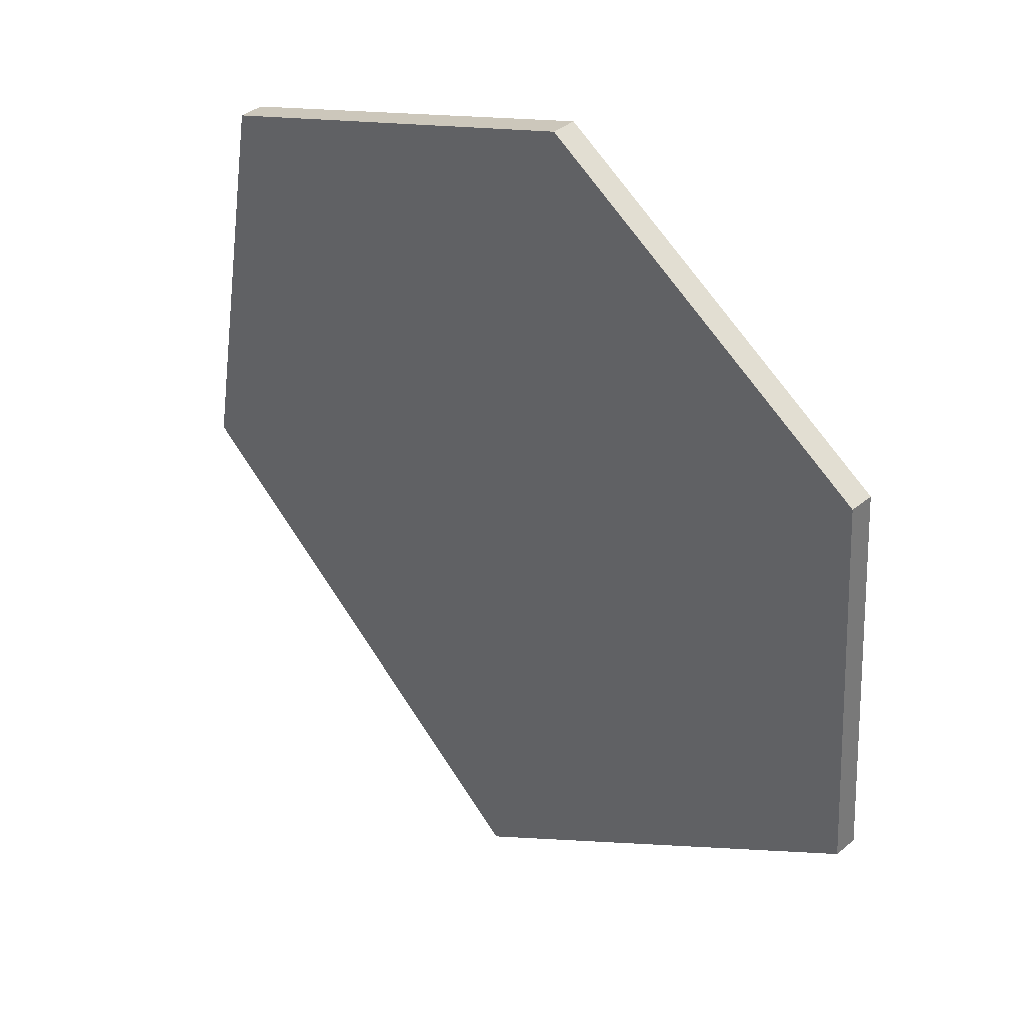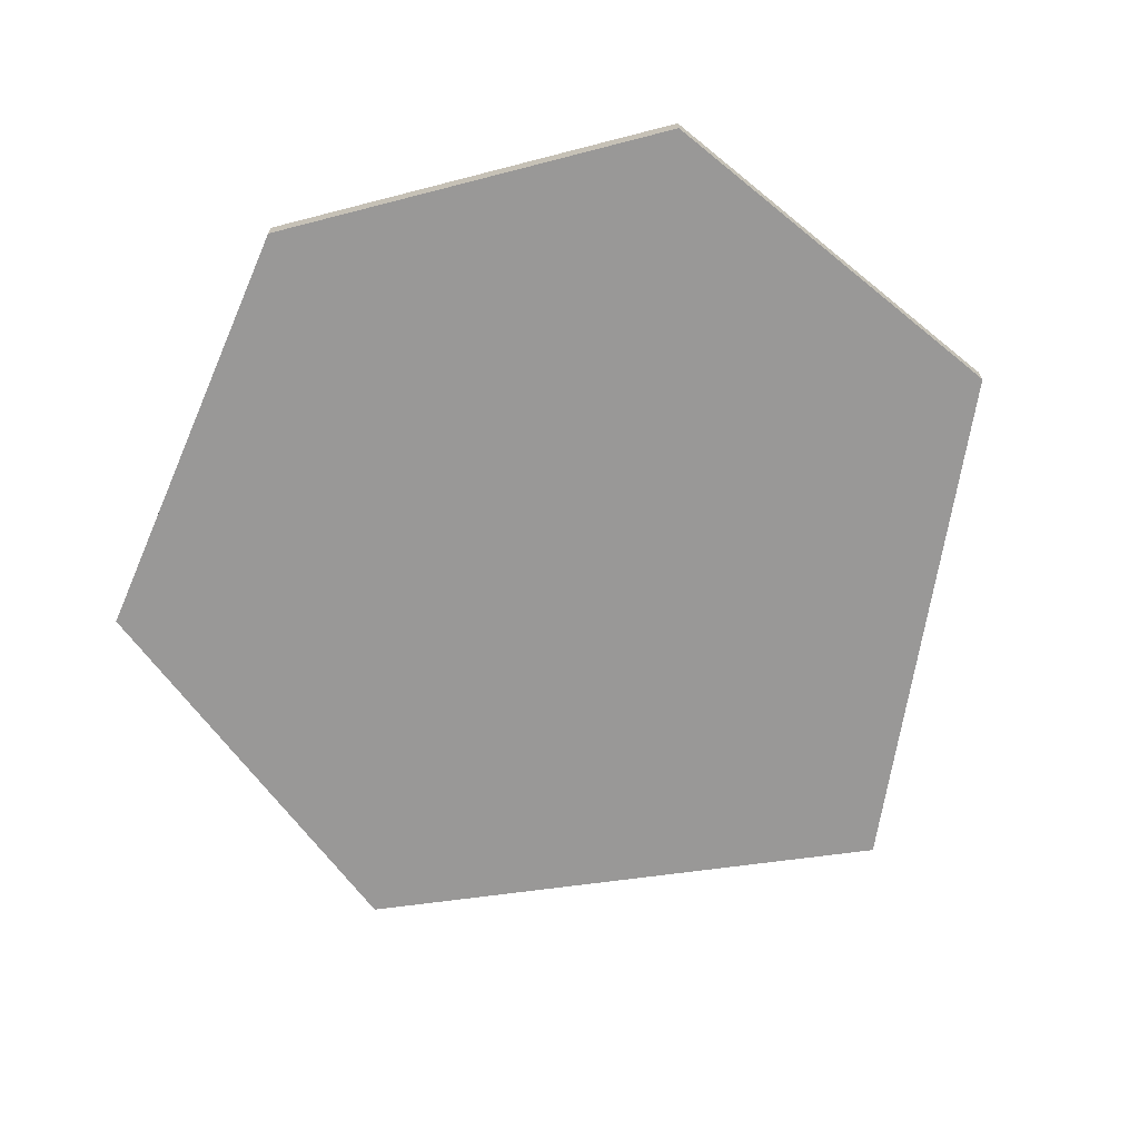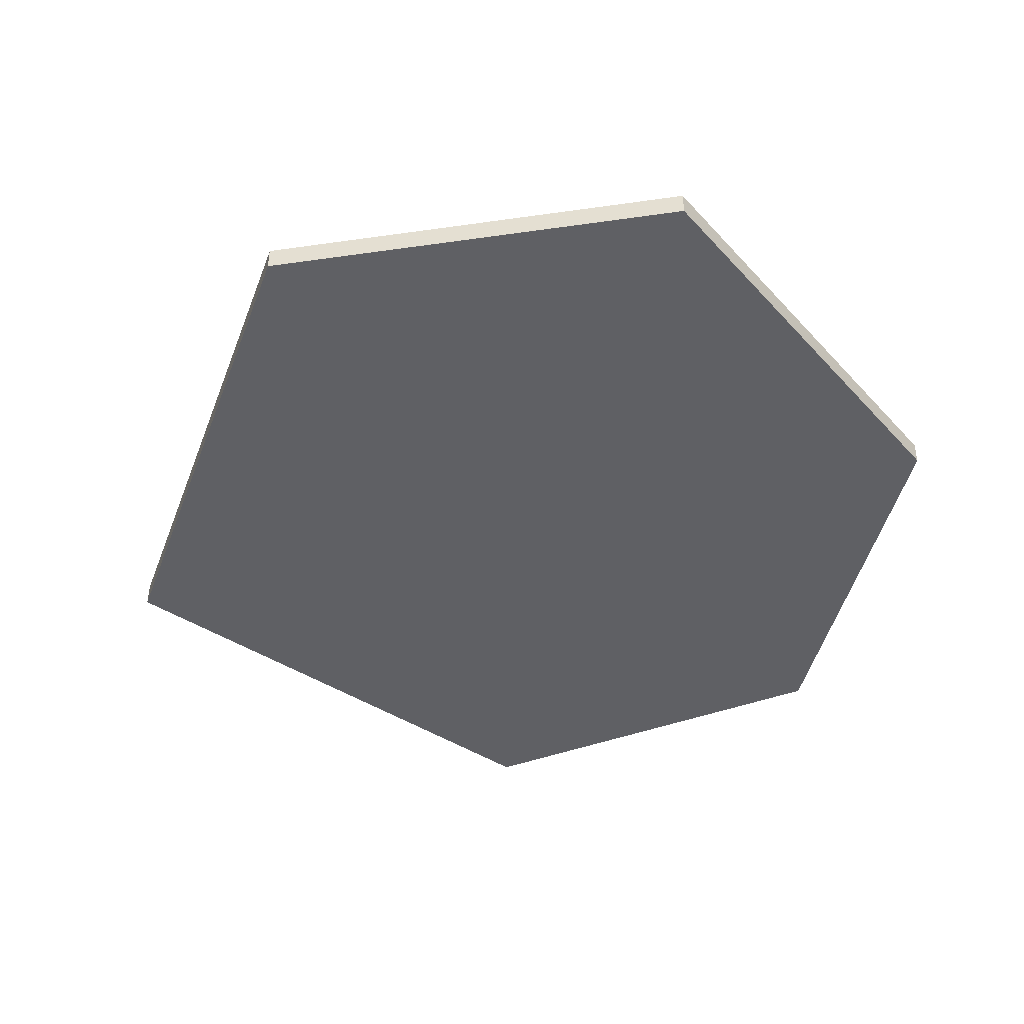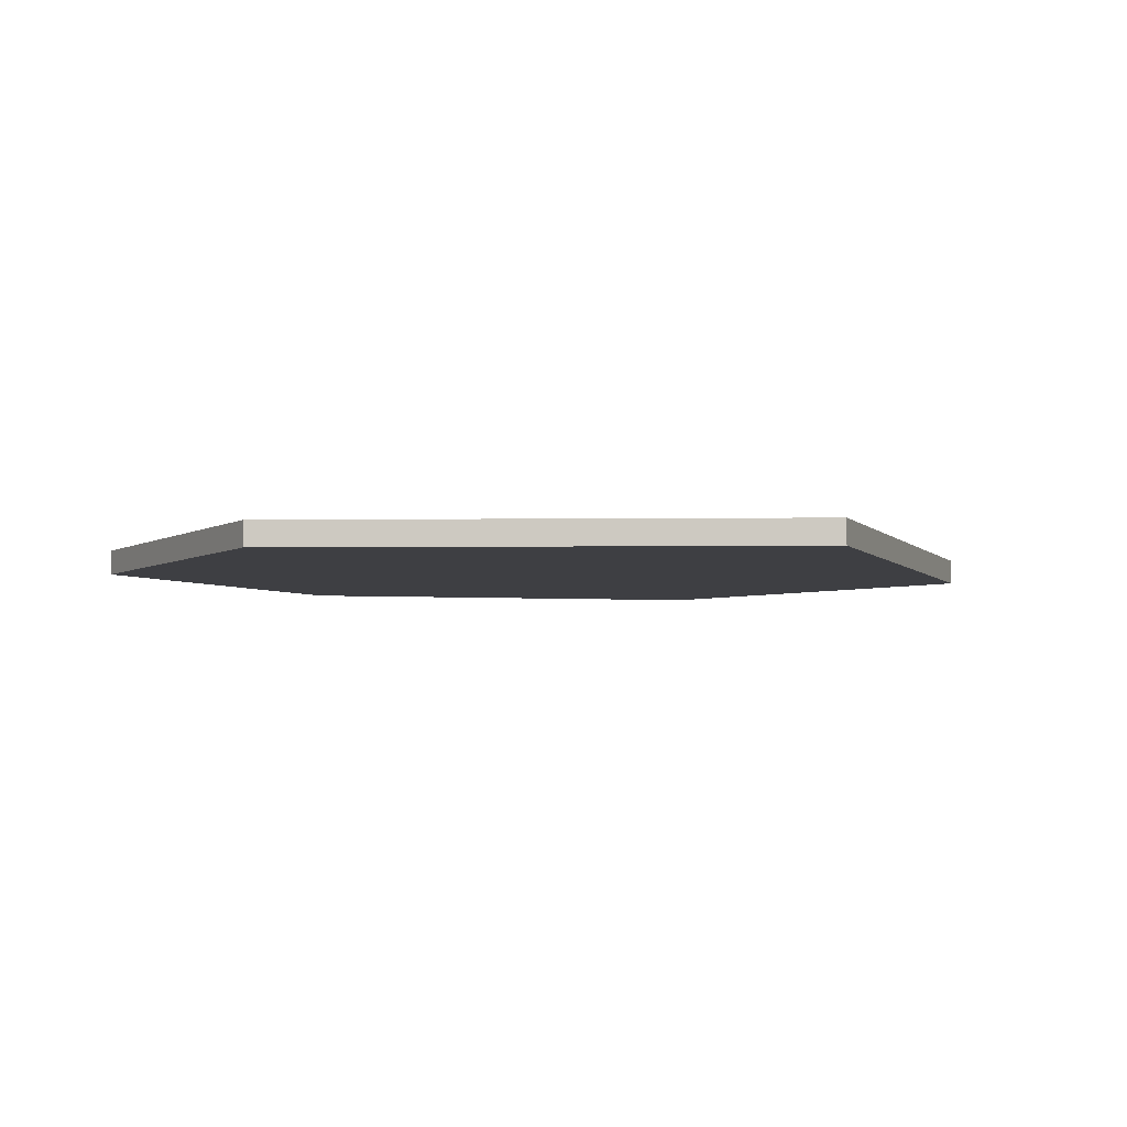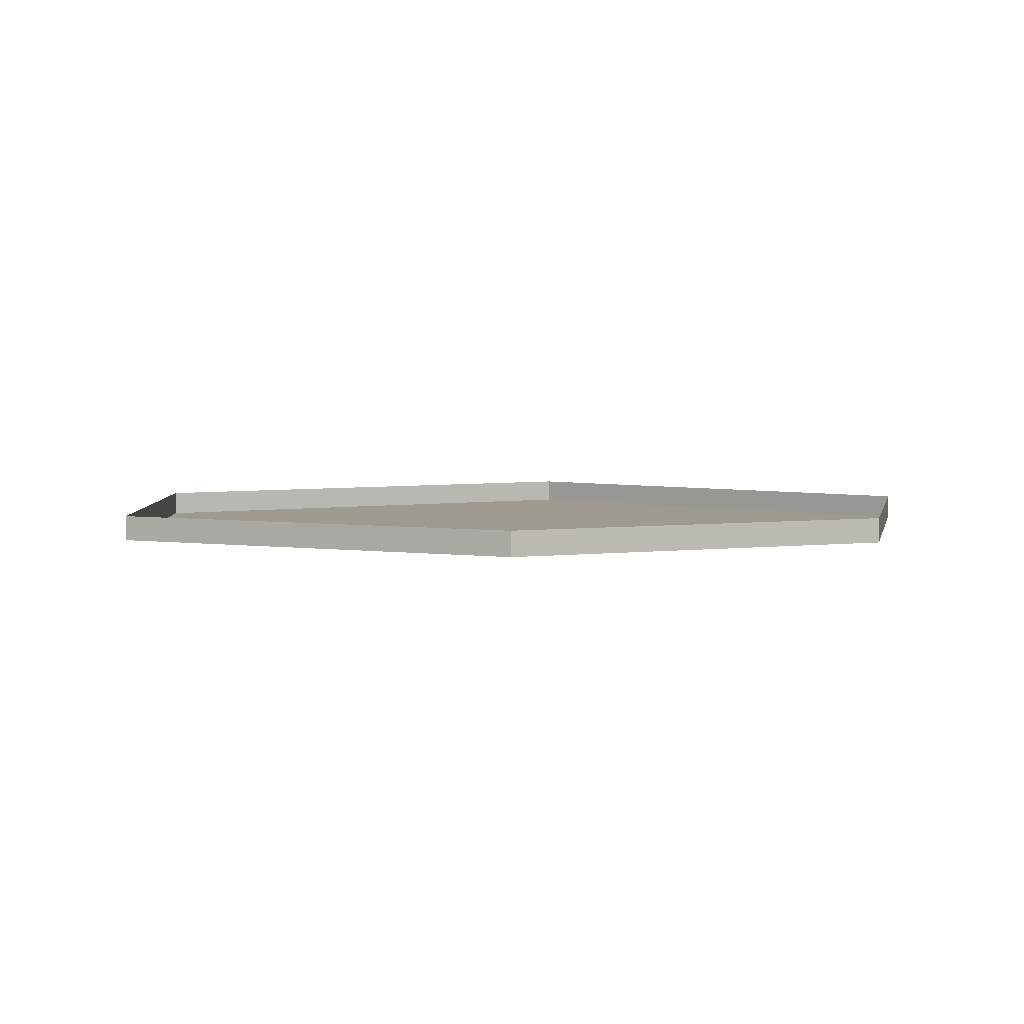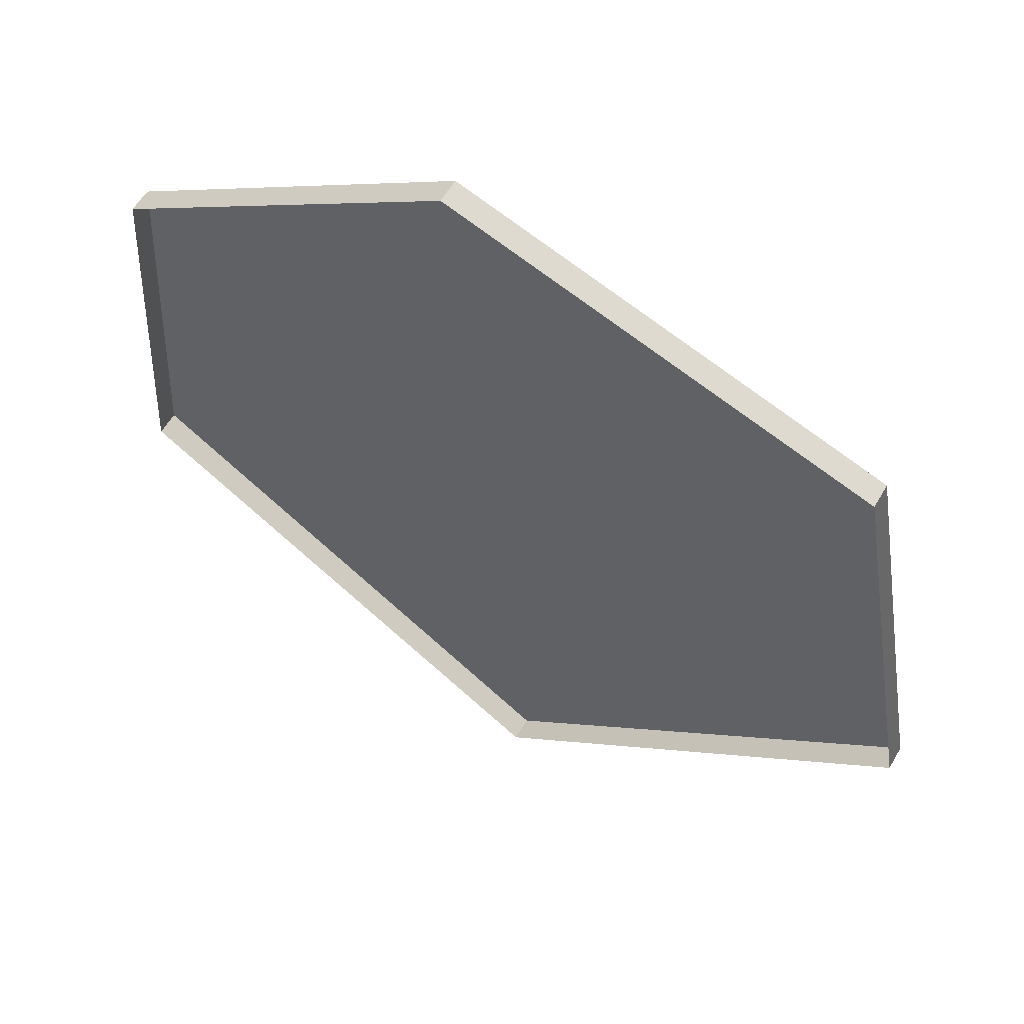
<metadata>
{"format":"obj","ext":"obj","renderer":"f3d","projection":"perspective","resolution":1024,"background":"white","views":[{"elev":38.5,"azim":44.0,"up":"+Z"},{"elev":-68.7,"azim":47.2,"up":"+Y"},{"elev":-44.5,"azim":-70.5,"up":"+Y"},{"elev":-4.2,"azim":148.5,"up":"+Y"},{"elev":3.7,"azim":7.8,"up":"+Y"},{"elev":57.9,"azim":-150.2,"up":"+Z"}]}
</metadata>
<code>
v -0.1172 0 -0.03906
v 0.01562 0 -0.1484
v 0.01562 -0.007812 -0.1484
v -0.1172 -0.007812 -0.03906
v -0.09375 0 0.09375
v -0.09375 -0.007812 0.09375
v 0.03906 -0.007812 0.1406
v 0.03906 0 0.1406
v 0.1484 -0.007812 0.07031
v 0.1484 0 0.07031
v 0.1562 -0.007812 -0.05469
v 0.1562 0 -0.05469
v 0.007812 -0.007812 0
f 1 2 3
f 1 3 4
f 1 4 5
f 5 4 6
f 5 6 7
f 5 7 8
f 8 7 9
f 8 9 10
f 10 9 11
f 10 11 12
f 12 11 3
f 12 3 2
f 13 6 4
f 13 4 3
f 13 3 11
f 13 11 9
f 13 9 7
f 13 7 6

</code>
